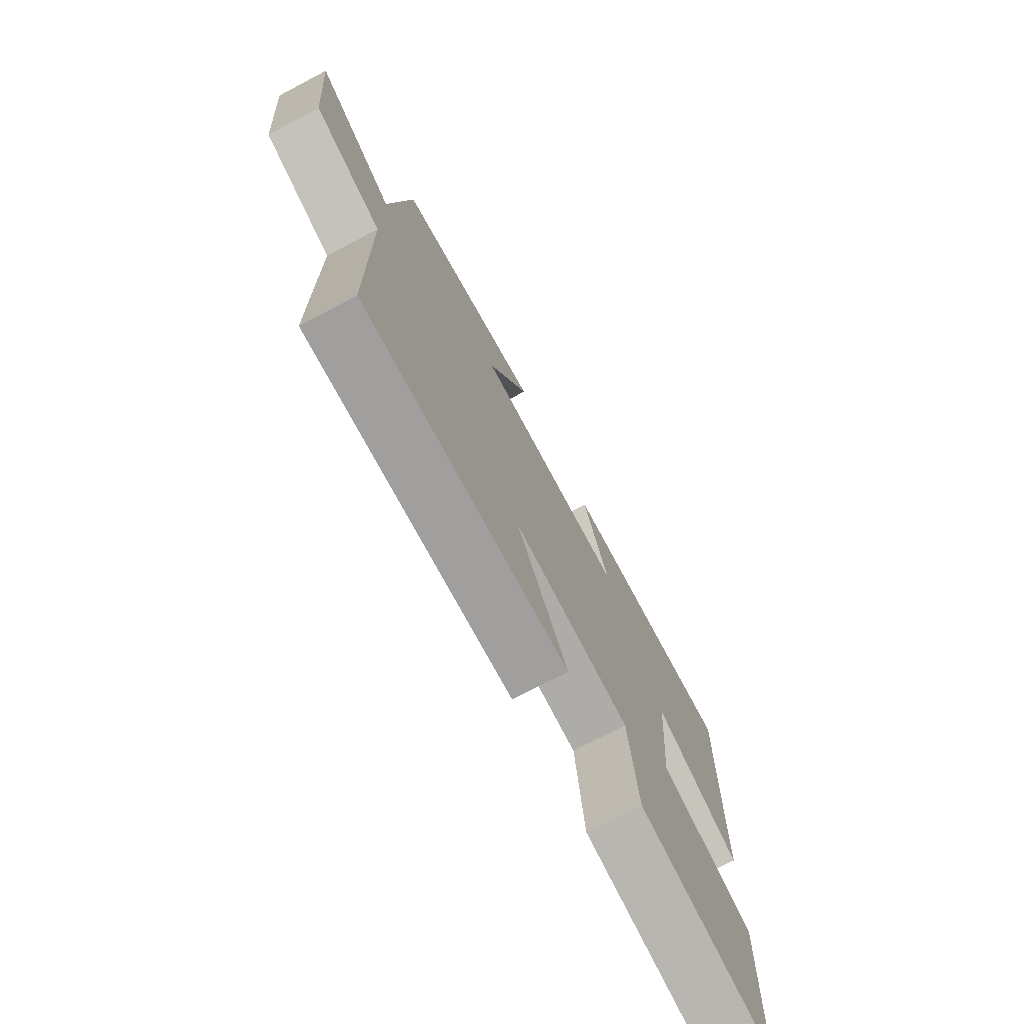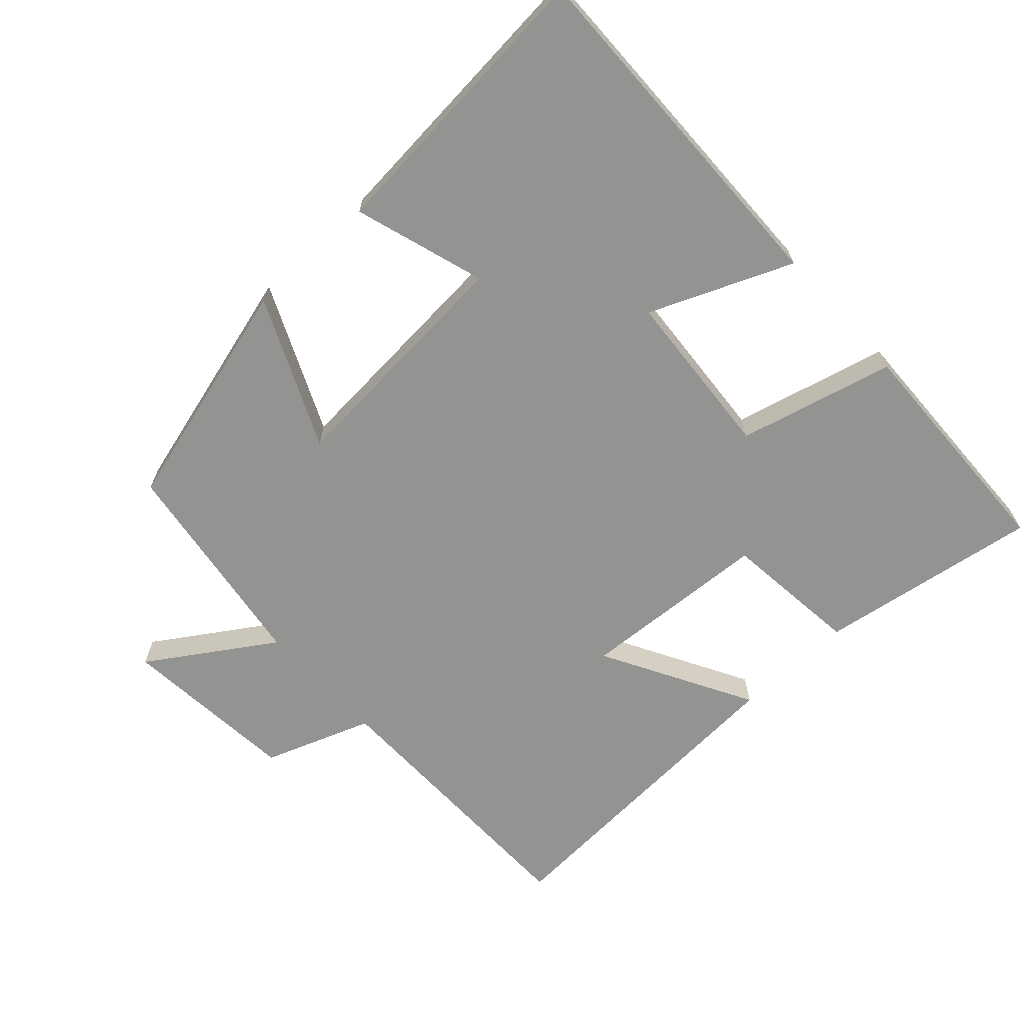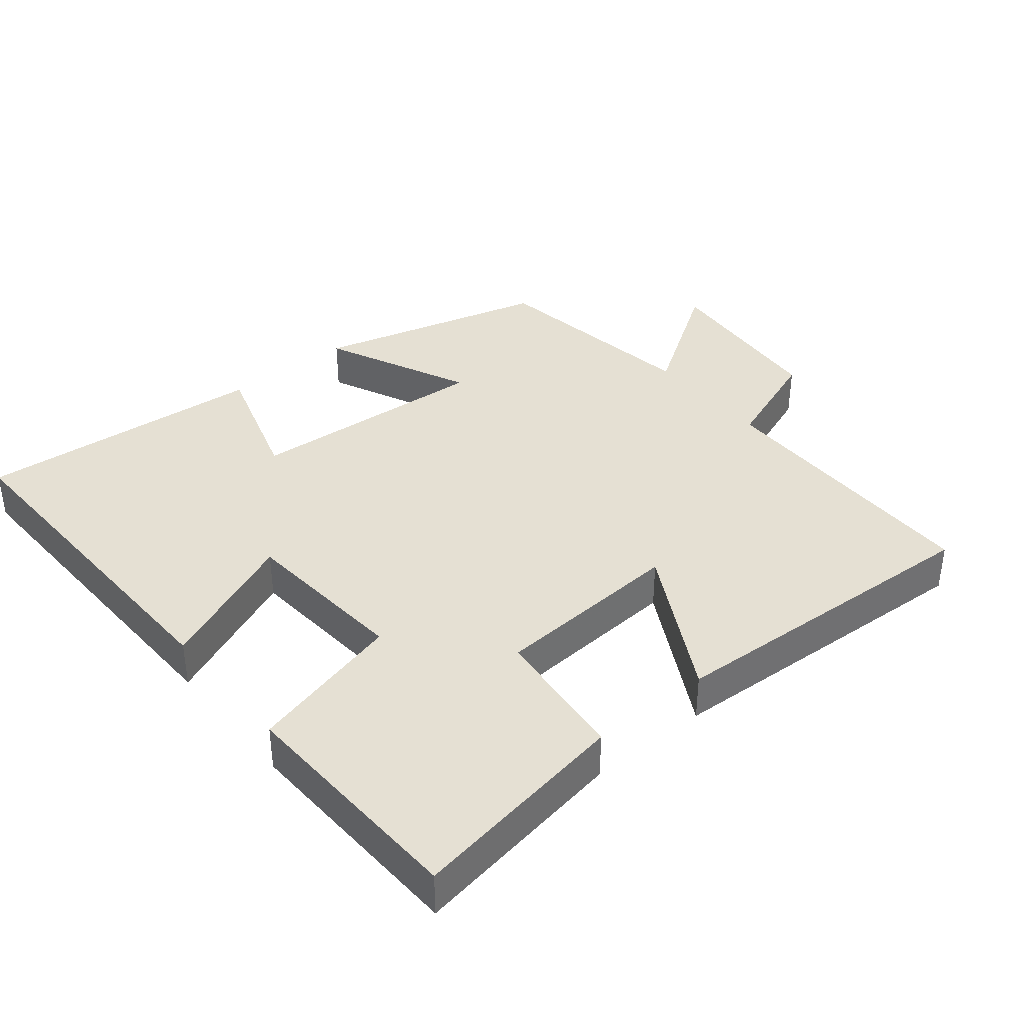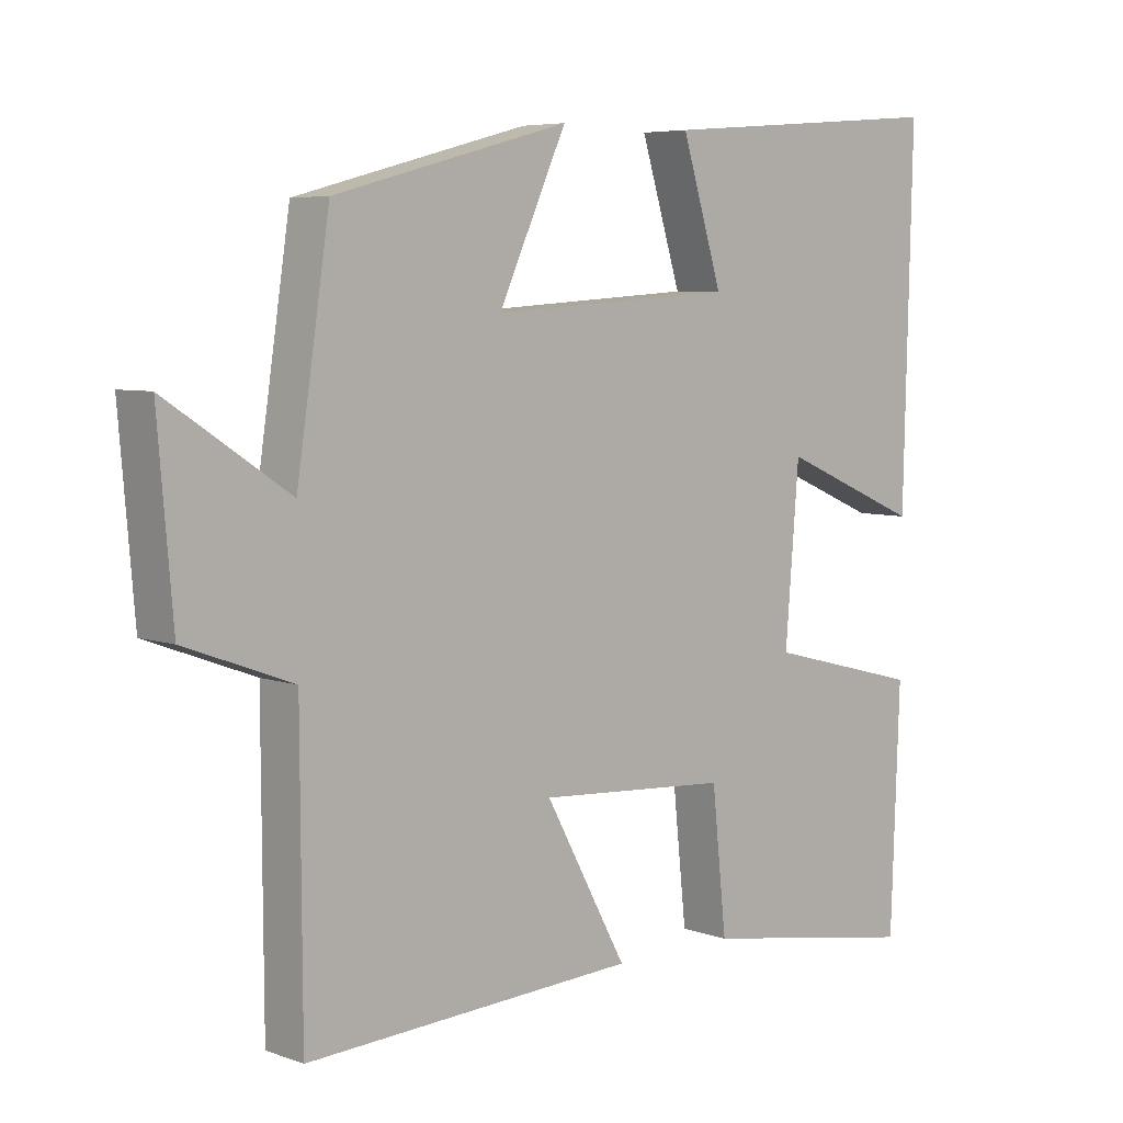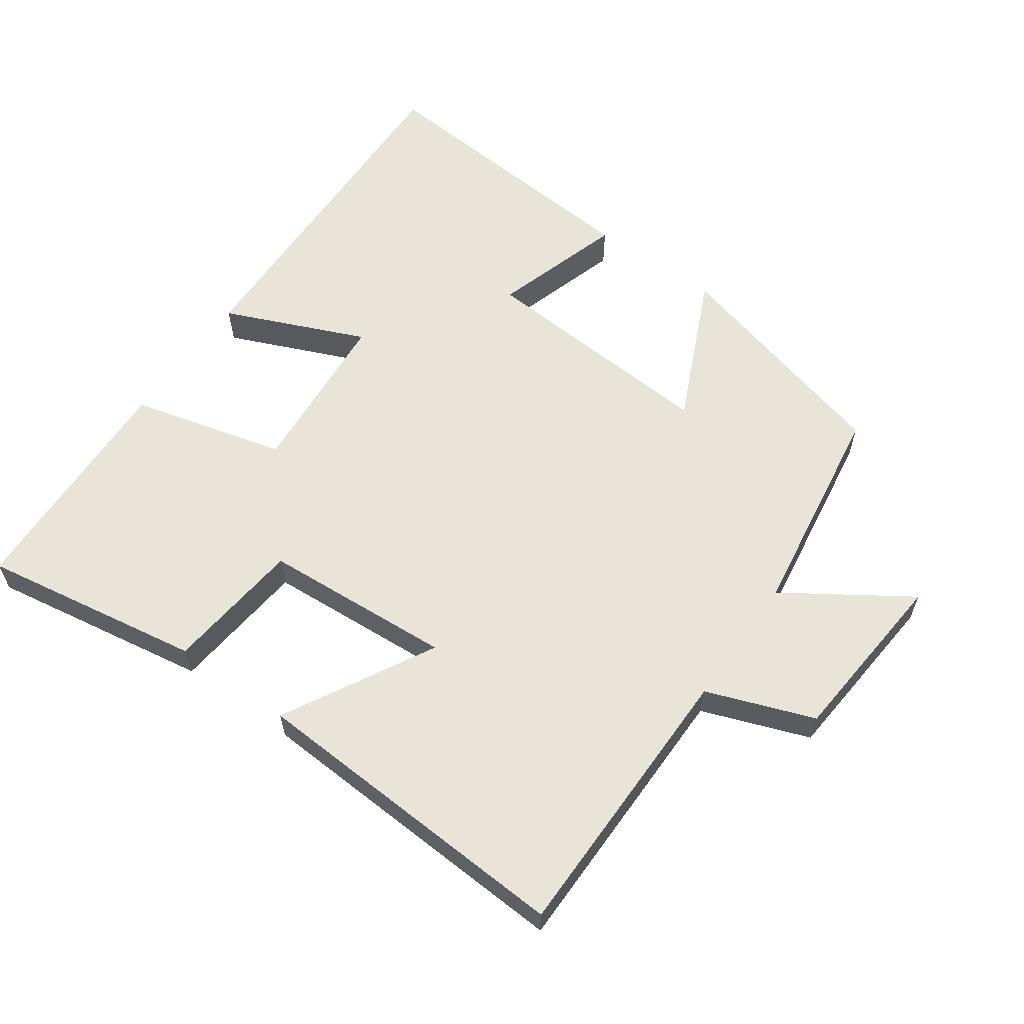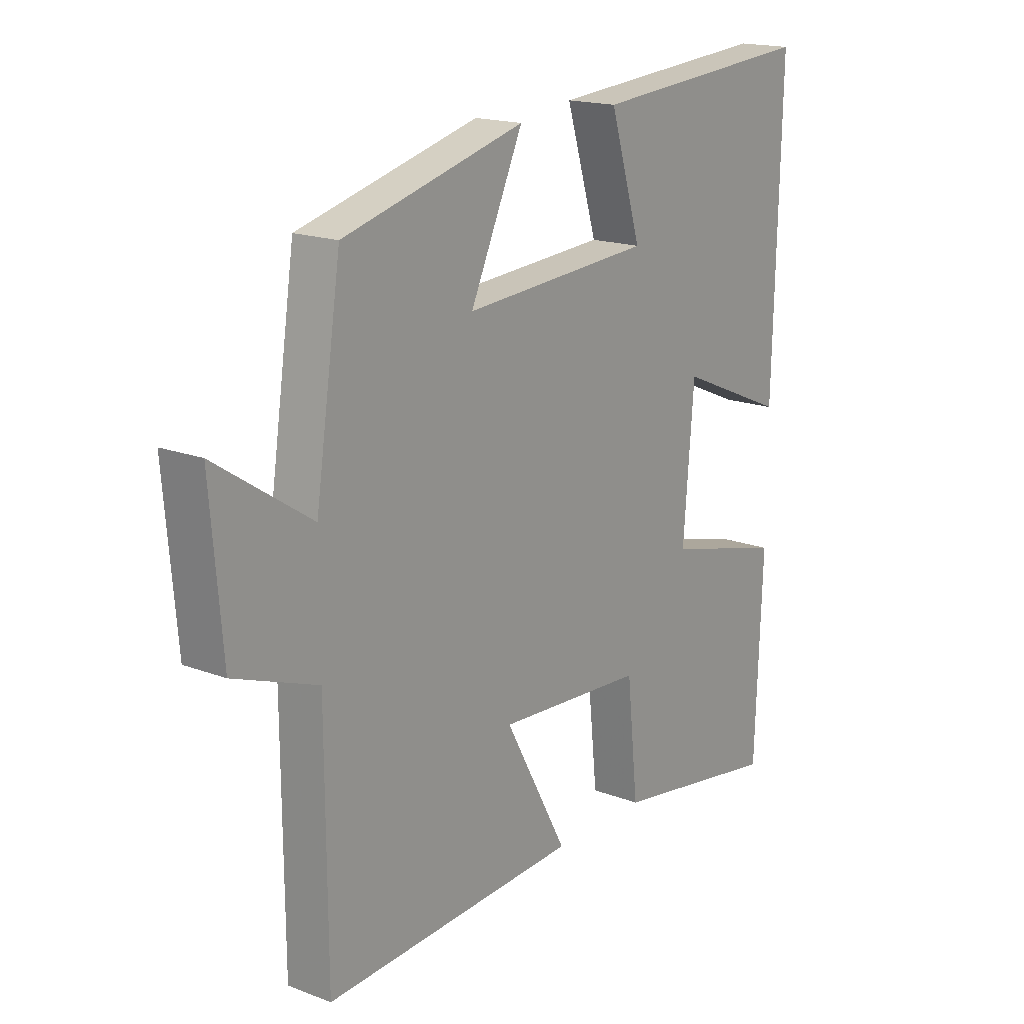
<metadata>
{"format":"obj","ext":"obj","renderer":"f3d","projection":"perspective","resolution":1024,"background":"white","views":[{"elev":-74.0,"azim":-62.3,"up":"+Z"},{"elev":-66.7,"azim":42.8,"up":"+Y"},{"elev":37.9,"azim":140.7,"up":"+Y"},{"elev":5.9,"azim":-43.0,"up":"+Z"},{"elev":60.3,"azim":-144.7,"up":"+Y"},{"elev":17.5,"azim":-53.1,"up":"+Z"}]}
</metadata>
<code>
v 0.513 0.07 0.534
v 0.5 0.07 0.012
v 0.294 0.07 0.1
v 0.274 0.07 -0.148
v 0.5 0.07 -0.206
v 0.487 0.07 -0.553
v 0.164 0.07 -0.5
v 0.143 0.07 -0.299
v -0.135 0.07 -0.281
v -0.016 0.07 -0.5
v -0.498 0.07 -0.526
v -0.5 0.07 -0.11
v -0.657 0.07 -0.052
v -0.679 0.07 0.208
v -0.5 0.07 0.09
v -0.452 0.07 0.409
v -0.111 0.07 0.5
v -0.21 0.07 0.284
v 0.146 0.07 0.308
v 0.087 0.07 0.5
v 0.513 0 0.534
v 0.5 0 0.012
v 0.294 0 0.1
v 0.274 0 -0.148
v 0.5 0 -0.206
v 0.487 0 -0.553
v 0.164 0 -0.5
v 0.143 0 -0.299
v -0.135 0 -0.281
v -0.016 0 -0.5
v -0.498 0 -0.526
v -0.5 0 -0.11
v -0.657 0 -0.052
v -0.679 0 0.208
v -0.5 0 0.09
v -0.452 0 0.409
v -0.111 0 0.5
v -0.21 0 0.284
v 0.146 0 0.308
v 0.087 0 0.5
f 1 2 3
f 20 1 3
f 19 20 3
f 18 19 3 4
f 15 16 17 18
f 15 18 4
f 12 13 14 15
f 11 12 15
f 10 11 15
f 9 10 15
f 8 9 15 4
f 6 7 8
f 5 6 8
f 4 5 8
f 23 22 21
f 23 21 40
f 23 40 39
f 24 23 39 38
f 38 37 36 35
f 24 38 35
f 35 34 33 32
f 35 32 31
f 35 31 30
f 35 30 29
f 24 35 29 28
f 28 27 26
f 28 26 25
f 28 25 24
f 1 21 22 2
f 2 22 23 3
f 3 23 24 4
f 4 24 25 5
f 5 25 26 6
f 6 26 27 7
f 7 27 28 8
f 8 28 29 9
f 9 29 30 10
f 10 30 31 11
f 11 31 32 12
f 12 32 33 13
f 13 33 34 14
f 14 34 35 15
f 15 35 36 16
f 16 36 37 17
f 17 37 38 18
f 18 38 39 19
f 19 39 40 20
f 20 40 21 1

</code>
